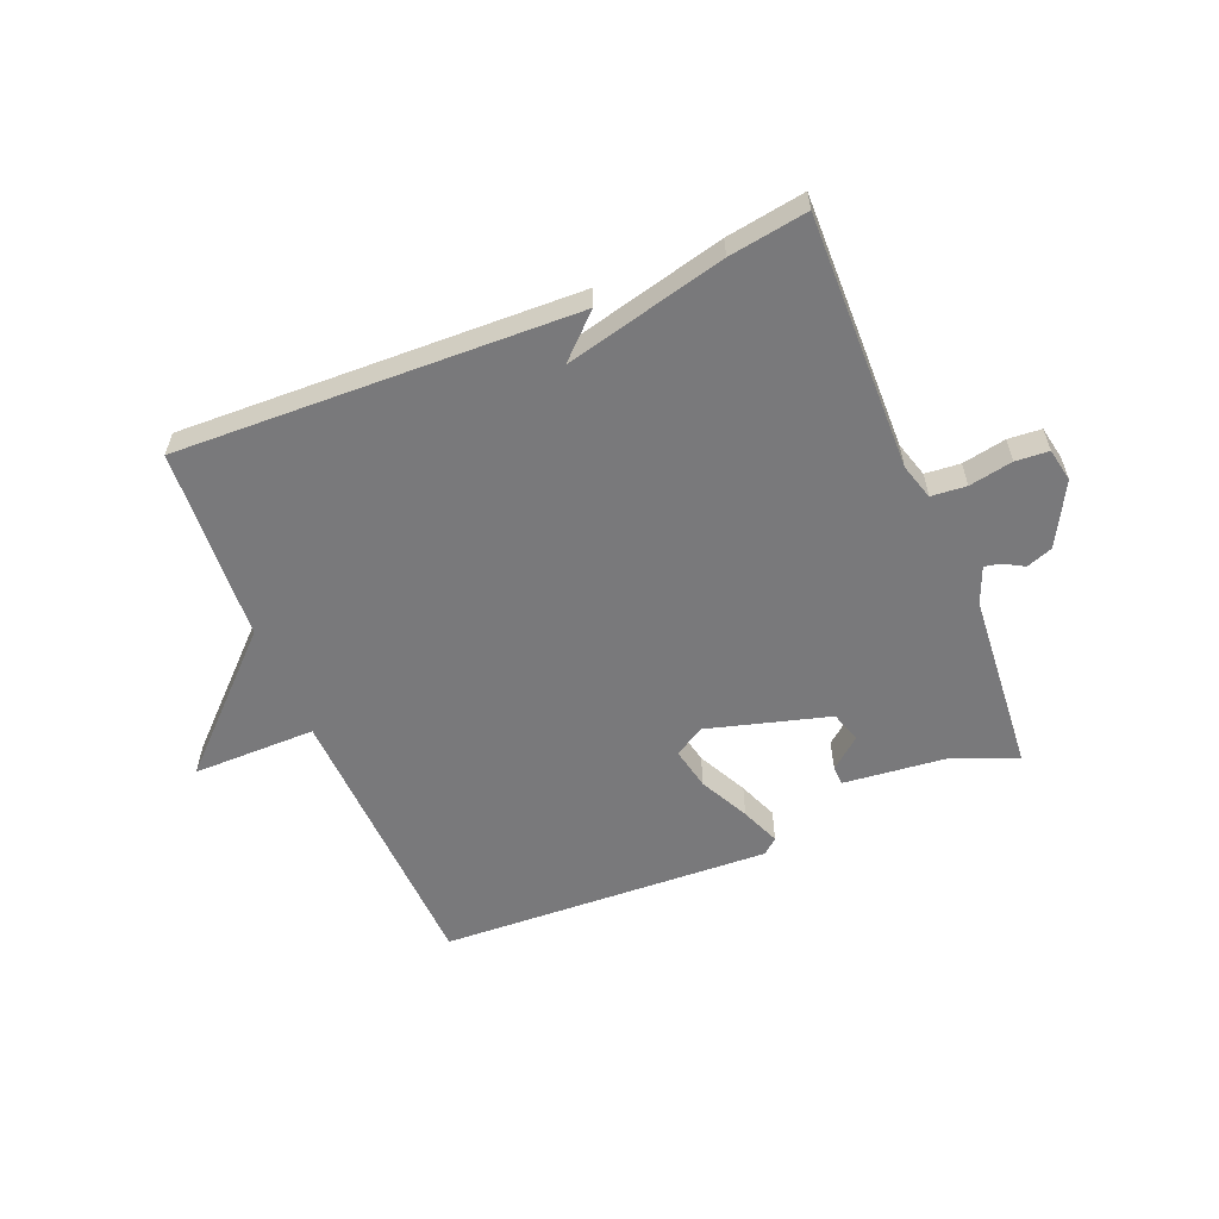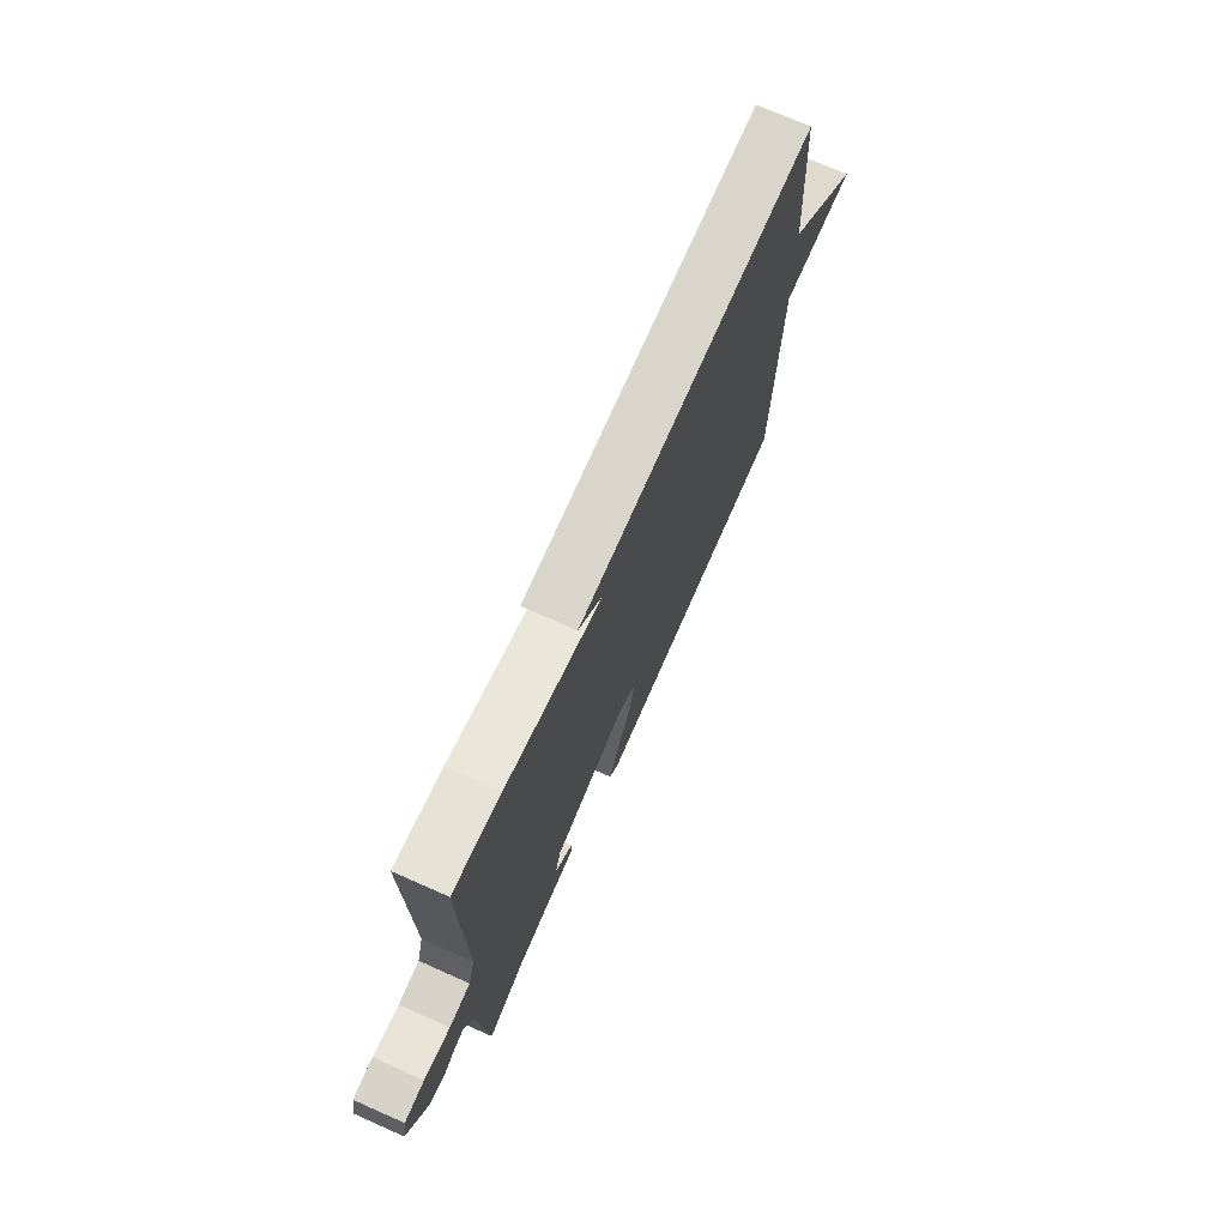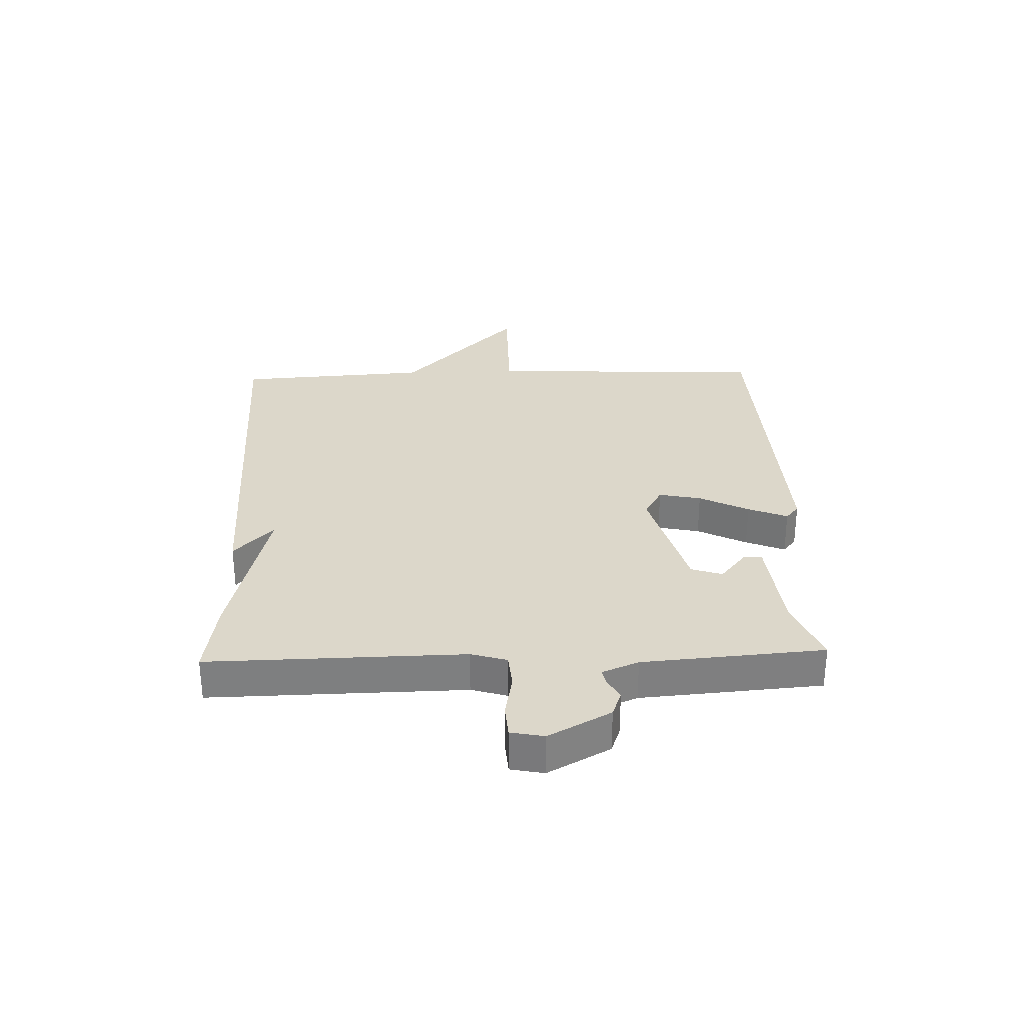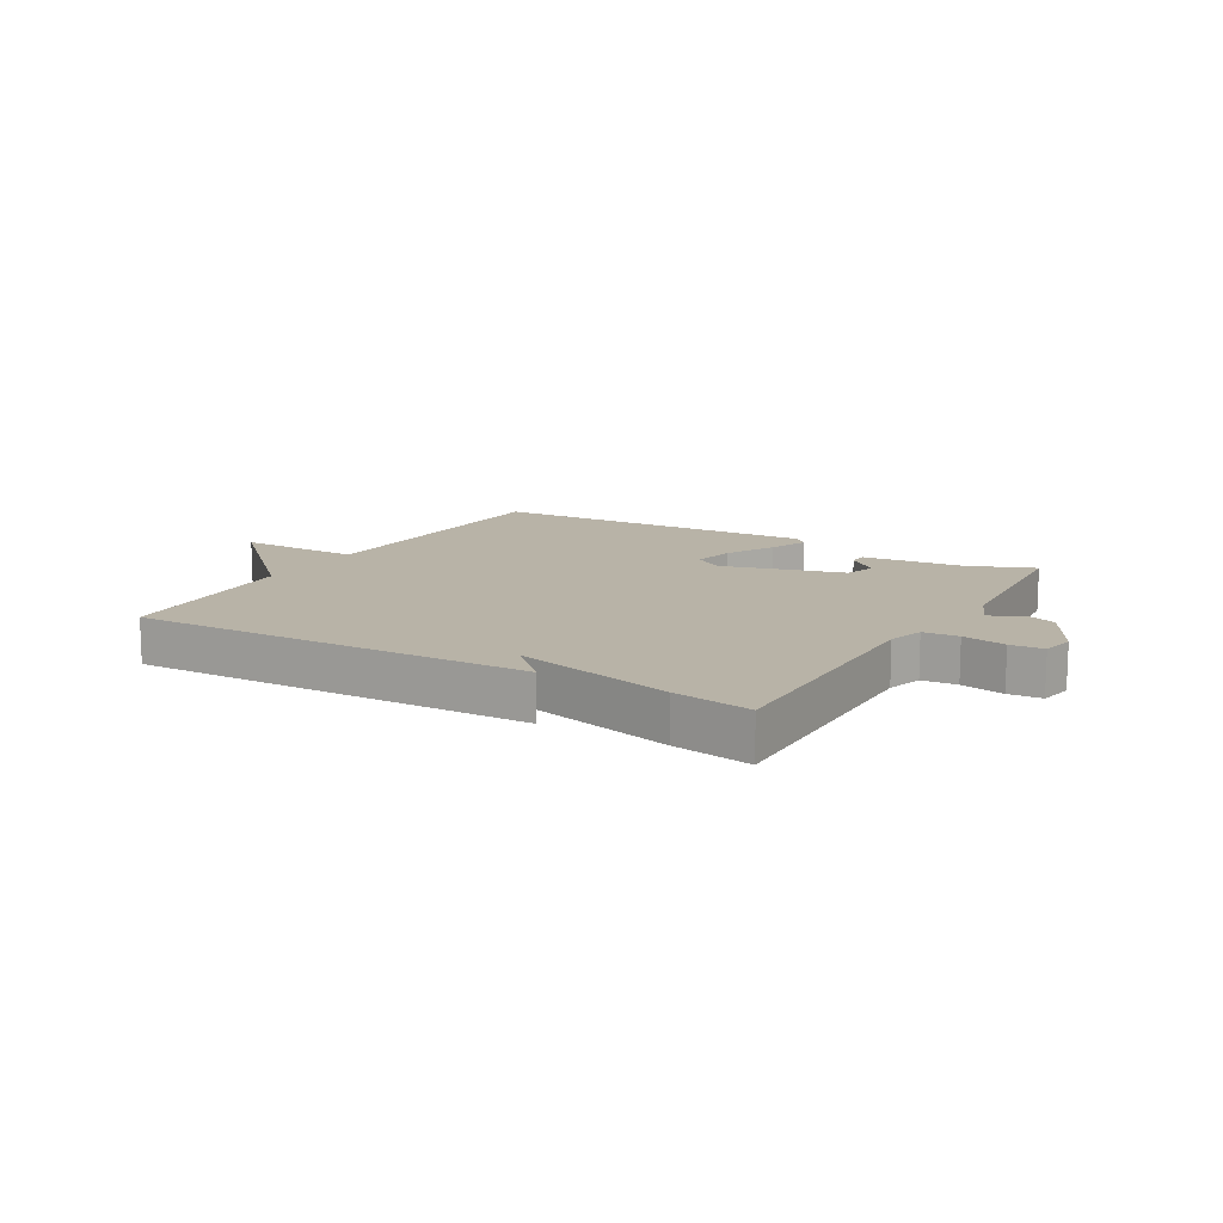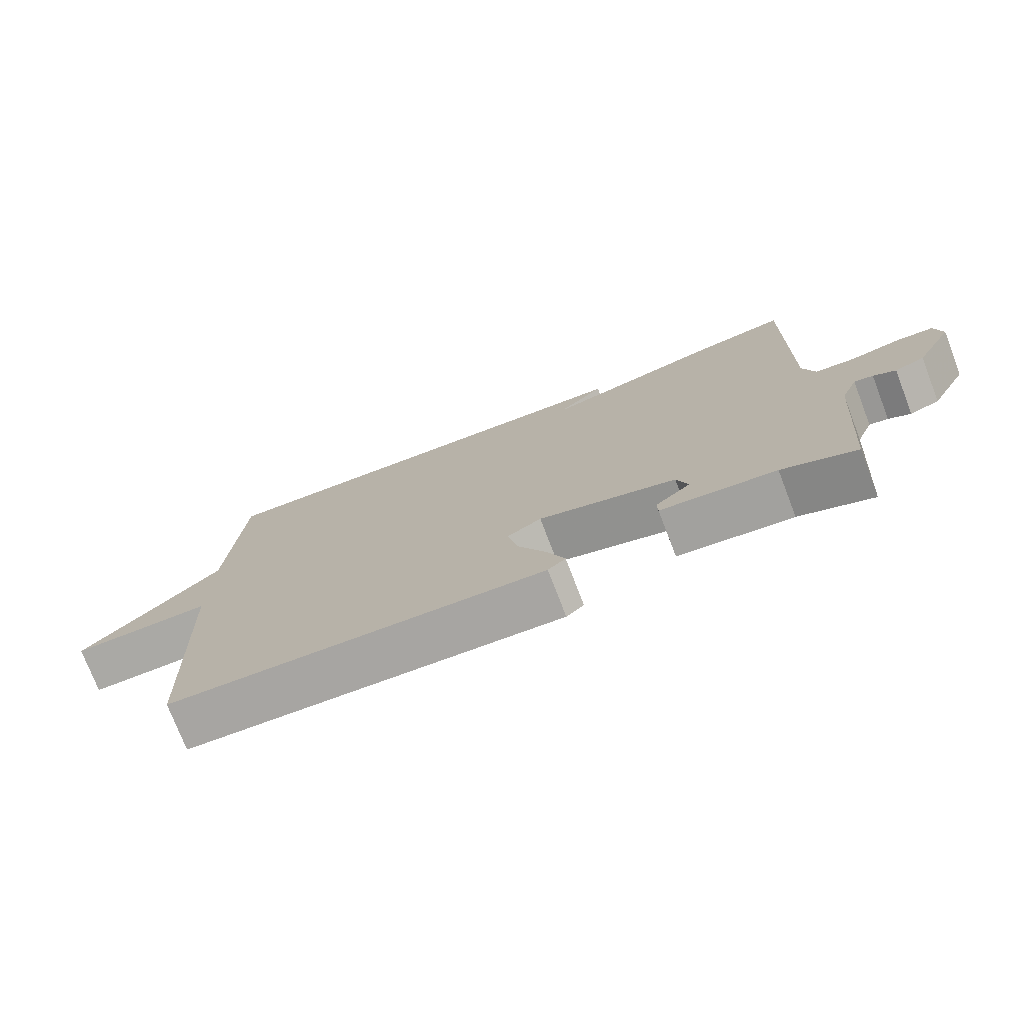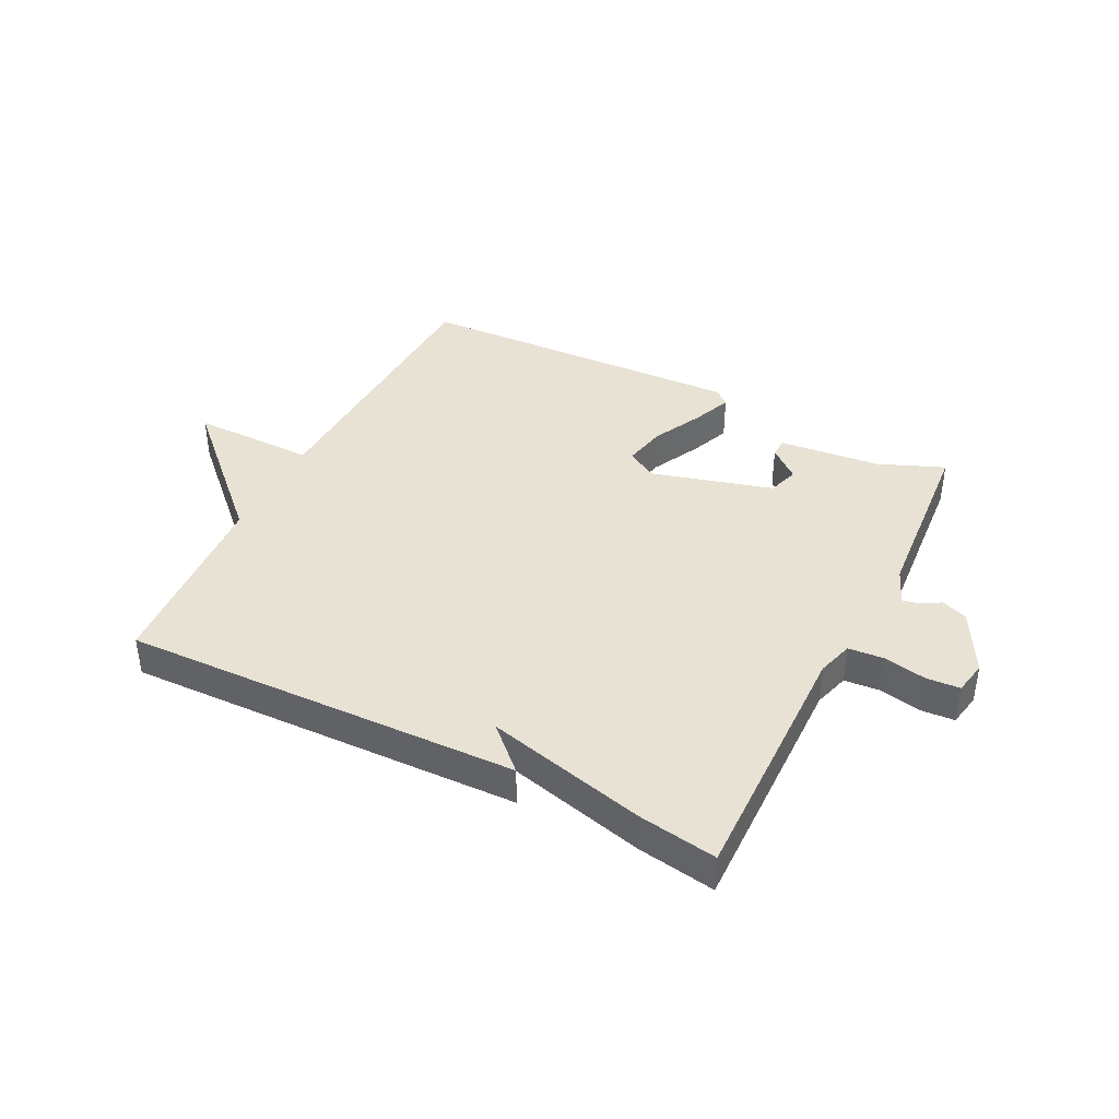
<metadata>
{"format":"obj","ext":"obj","renderer":"f3d","projection":"perspective","resolution":1024,"background":"white","views":[{"elev":-57.9,"azim":22.3,"up":"+Y"},{"elev":72.4,"azim":113.9,"up":"+Z"},{"elev":30.6,"azim":88.1,"up":"+Y"},{"elev":12.8,"azim":30.6,"up":"+Y"},{"elev":-75.2,"azim":21.0,"up":"+Z"},{"elev":40.7,"azim":26.8,"up":"+Y"}]}
</metadata>
<code>
v 0.5 0.07 0.5
v 0.493 0.07 0.071
v 0.511 0.07 0.011
v 0.57 0.07 0.006
v 0.643 0.07 0.02
v 0.699 0.07 0.016
v 0.71 0.07 -0.04
v 0.654 0.07 -0.144
v 0.61 0.07 -0.16
v 0.577 0.07 -0.141
v 0.549 0.07 -0.135
v 0.524 0.07 -0.196
v 0.5 0.07 -0.5
v 0.39 0.07 -0.455
v 0.219 0.07 -0.437
v 0.218 0.07 -0.405
v 0.27 0.07 -0.362
v 0.253 0.07 -0.31
v 0.049 0.07 -0.253
v -0.002 0.07 -0.283
v 0.013 0.07 -0.354
v 0.055 0.07 -0.437
v 0.082 0.07 -0.503
v 0.056 0.07 -0.525
v -0.5 0.07 -0.5
v -0.52 0.07 -0.024
v -0.727 0.07 -0.025
v -0.52 0.07 0.176
v -0.5 0.07 0.5
v 0.168 0.07 0.479
v 0.098 0.07 0.412
v 0.368 0.07 0.479
v 0.5 0 0.5
v 0.493 0 0.071
v 0.511 0 0.011
v 0.57 0 0.006
v 0.643 0 0.02
v 0.699 0 0.016
v 0.71 0 -0.04
v 0.654 0 -0.144
v 0.61 0 -0.16
v 0.577 0 -0.141
v 0.549 0 -0.135
v 0.524 0 -0.196
v 0.5 0 -0.5
v 0.39 0 -0.455
v 0.219 0 -0.437
v 0.218 0 -0.405
v 0.27 0 -0.362
v 0.253 0 -0.31
v 0.049 0 -0.253
v -0.002 0 -0.283
v 0.013 0 -0.354
v 0.055 0 -0.437
v 0.082 0 -0.503
v 0.056 0 -0.525
v -0.5 0 -0.5
v -0.52 0 -0.024
v -0.727 0 -0.025
v -0.52 0 0.176
v -0.5 0 0.5
v 0.168 0 0.479
v 0.098 0 0.412
v 0.368 0 0.479
f 31 32 1 2
f 28 29 30 31
f 31 2 3
f 28 31 3
f 27 28 3
f 26 27 3
f 24 25 26
f 23 24 26
f 22 23 26
f 21 22 26
f 20 21 26
f 19 20 26
f 26 3 4
f 19 26 4
f 18 19 4
f 4 5 6
f 18 4 6
f 17 18 6
f 14 15 16 17
f 12 13 14 17
f 11 12 17
f 11 17 6
f 6 7 8
f 11 6 8
f 10 11 8
f 8 9 10
f 34 33 64 63
f 63 62 61 60
f 35 34 63
f 35 63 60
f 35 60 59
f 35 59 58
f 58 57 56
f 58 56 55
f 58 55 54
f 58 54 53
f 58 53 52
f 58 52 51
f 36 35 58
f 36 58 51
f 36 51 50
f 38 37 36
f 38 36 50
f 38 50 49
f 49 48 47 46
f 49 46 45 44
f 49 44 43
f 38 49 43
f 40 39 38
f 40 38 43
f 40 43 42
f 42 41 40
f 1 33 34 2
f 2 34 35 3
f 3 35 36 4
f 4 36 37 5
f 5 37 38 6
f 6 38 39 7
f 7 39 40 8
f 8 40 41 9
f 9 41 42 10
f 10 42 43 11
f 11 43 44 12
f 12 44 45 13
f 13 45 46 14
f 14 46 47 15
f 15 47 48 16
f 16 48 49 17
f 17 49 50 18
f 18 50 51 19
f 19 51 52 20
f 20 52 53 21
f 21 53 54 22
f 22 54 55 23
f 23 55 56 24
f 24 56 57 25
f 25 57 58 26
f 26 58 59 27
f 27 59 60 28
f 28 60 61 29
f 29 61 62 30
f 30 62 63 31
f 31 63 64 32
f 32 64 33 1

</code>
